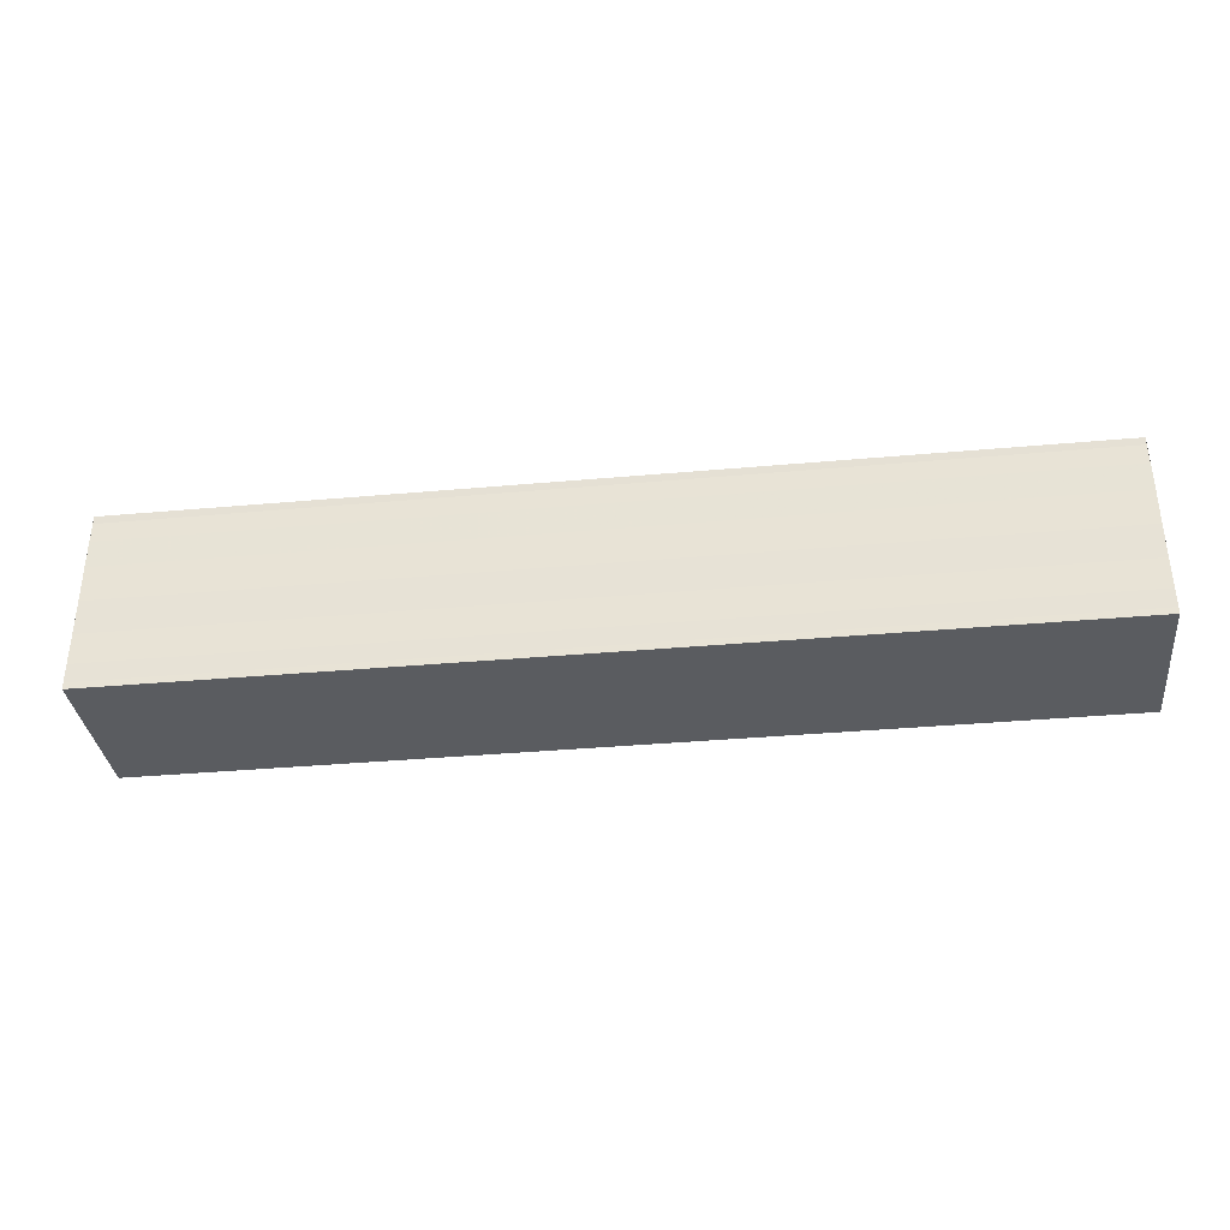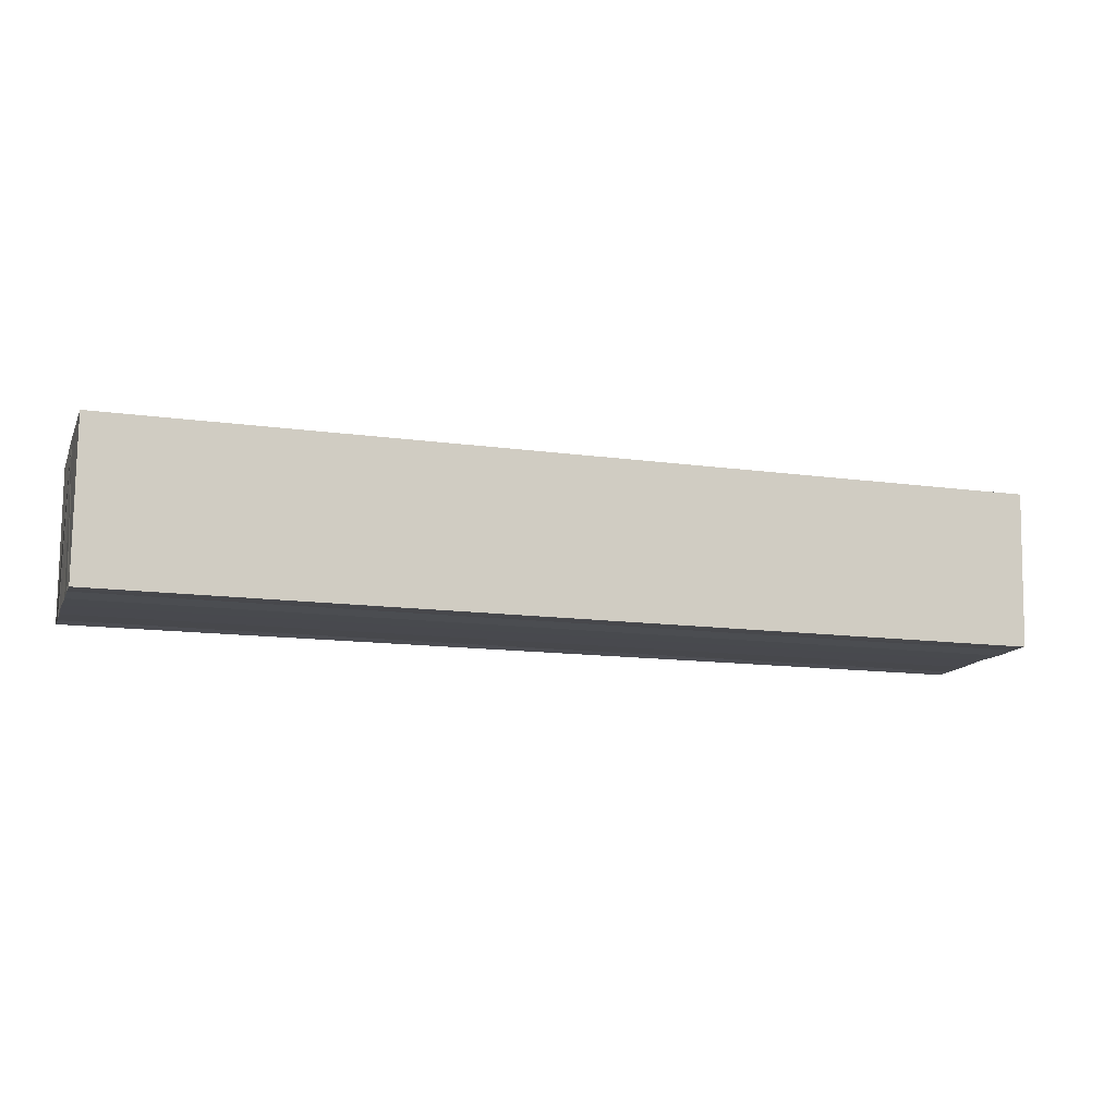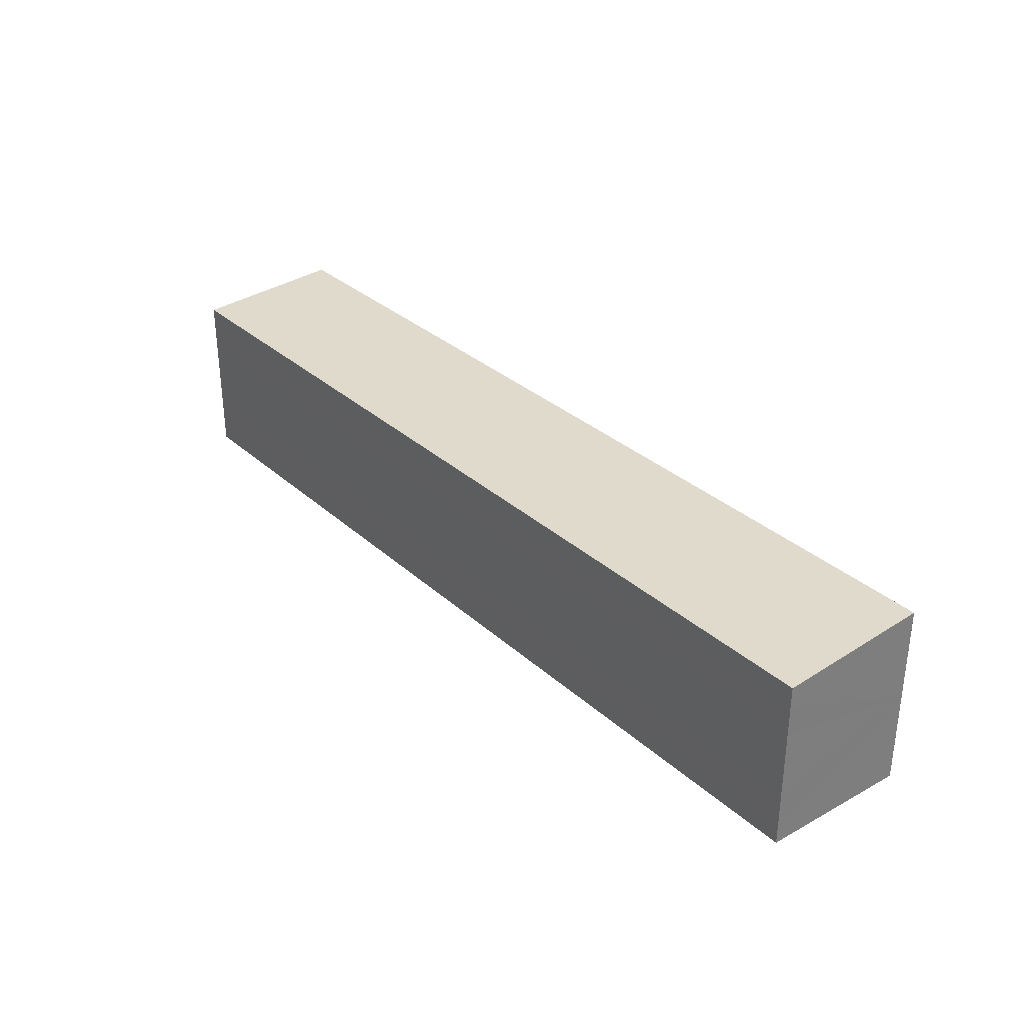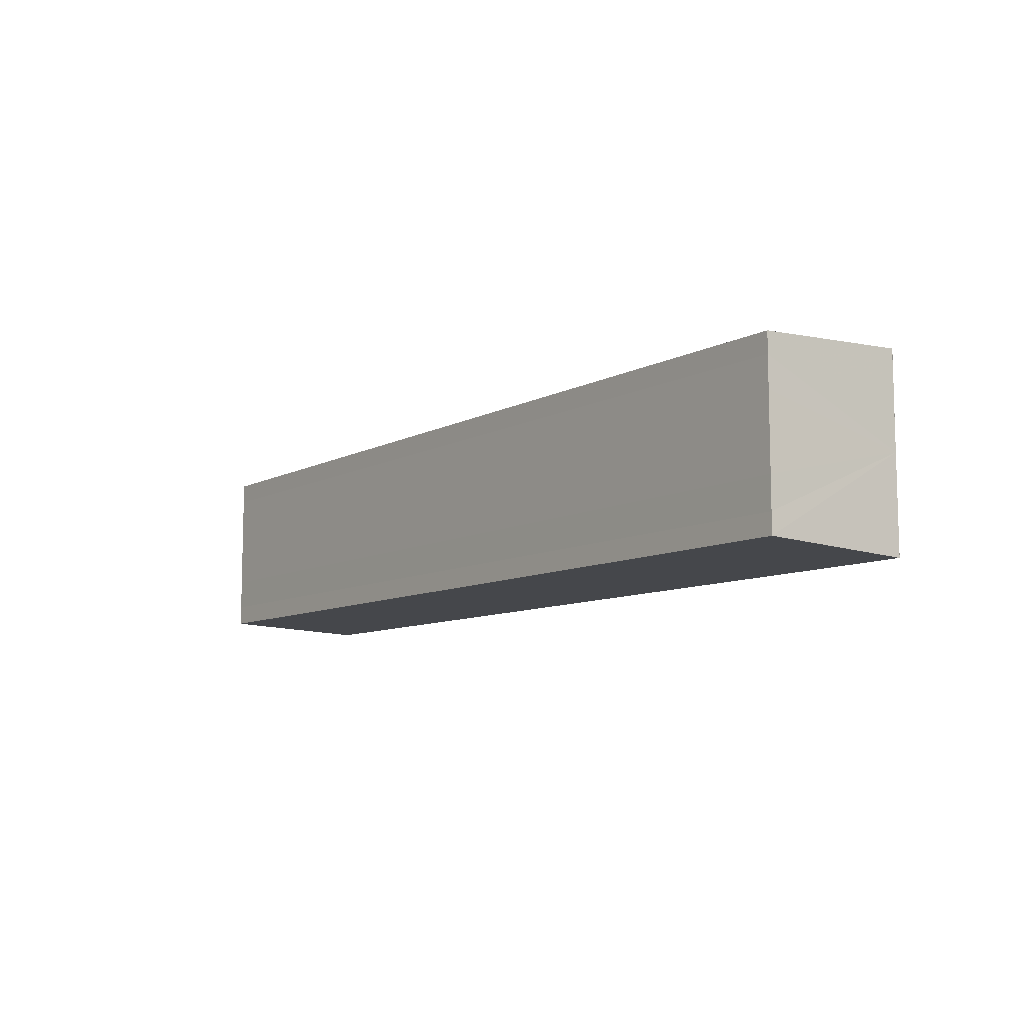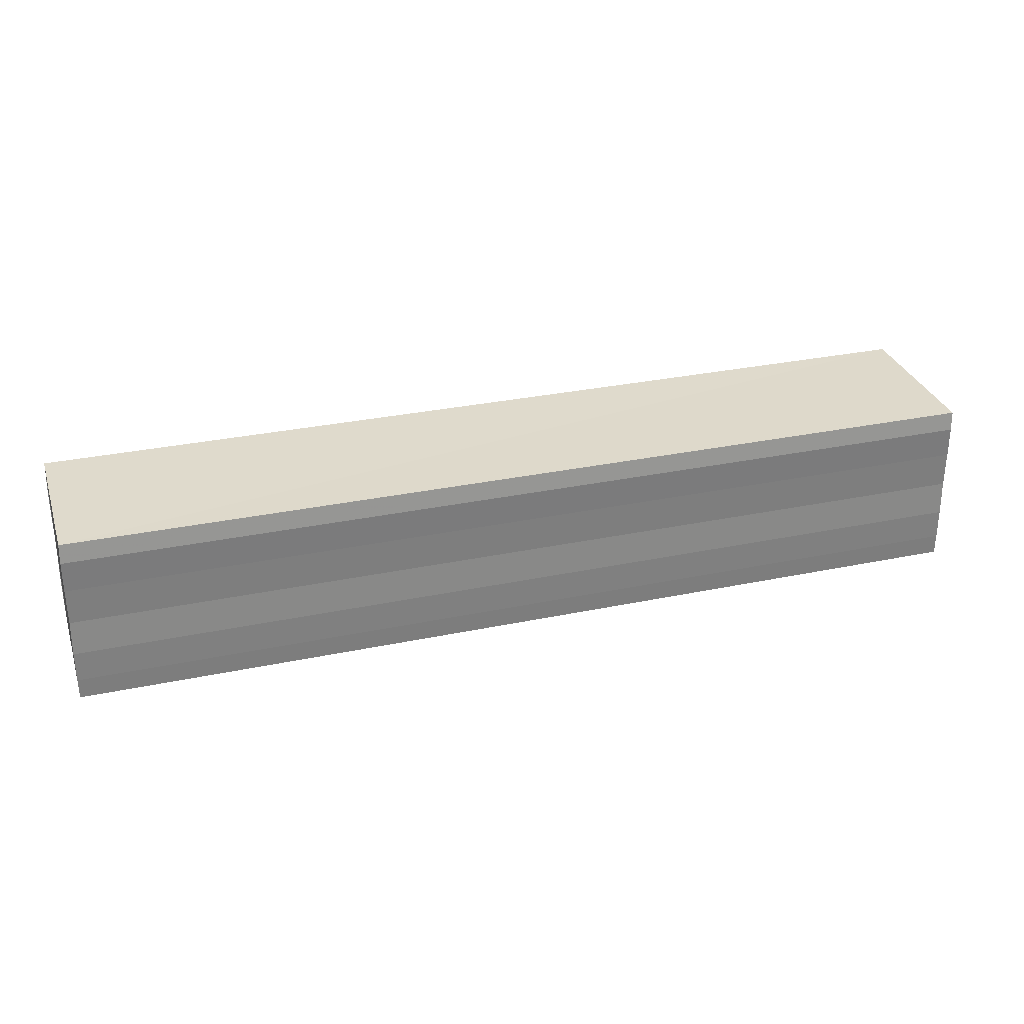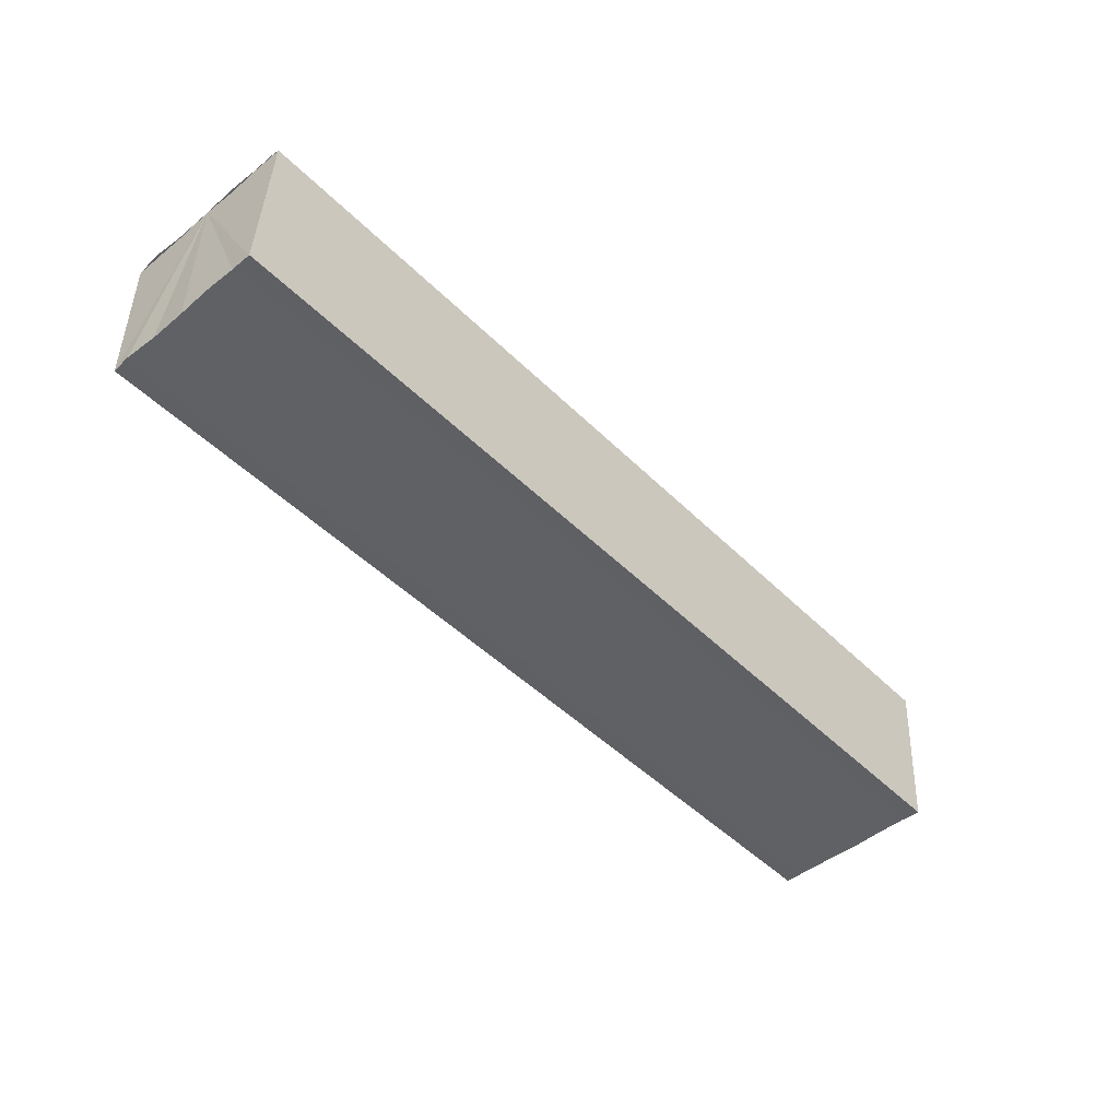
<metadata>
{"format":"obj","ext":"obj","renderer":"f3d","projection":"perspective","resolution":1024,"background":"white","views":[{"elev":-36.0,"azim":-173.3,"up":"+Z"},{"elev":-13.3,"azim":-17.8,"up":"+Y"},{"elev":32.1,"azim":51.2,"up":"+Z"},{"elev":-9.1,"azim":53.7,"up":"+Z"},{"elev":29.5,"azim":-17.4,"up":"+Z"},{"elev":-47.6,"azim":-47.8,"up":"+Y"}]}
</metadata>
<code>
o 5028
v 2253 1888 12.81
v 2253 1888 12.81
v 2253 1888 12.81
v 2253 1888 12.81
v 2253 1888 12.81
v 2253 1888 12.81
v 2253 1888 12.81
v 2253 1888 12.81
v 2253 1888 12.81
v 2253 1888 12.81
v 2253 1888 12.81
v 2253 1888 12.81
v 2253 1888 12.81
v 2253 1888 12.81
v 2253 1888 12.81
v 2253 1888 12.81
v 2253 1888 12.82
v 2253 1888 12.82
v 2253 1888 12.82
v 2253 1888 12.81
v 2253 1888 12.81
v 2253 1888 12.81
v 2253 1888 12.81
v 2253 1888 12.81
v 2253 1888 12.81
v 2253 1888 12.81
v 2253 1888 12.81
v 2253 1888 12.81
v 2253 1888 12.81
v 2253 1888 12.82
v 2253 1888 12.82
v 2253 1888 12.82
v 2253 1888 12.81
v 2253 1888 12.82
v 2253 1888 12.82
v 2253 1888 12.82
v 2253 1888 12.82
v 2253 1888 12.82
v 2253 1888 12.82
v 2253 1888 12.82
v 2253 1888 12.82
v 2253 1888 12.82
v 2253 1888 12.82
v 2253 1888 12.82
v 2253 1888 12.82
v 2253 1888 12.82
v 2253 1888 12.81
v 2253 1888 12.82
v 2253 1888 12.81
v 2253 1888 12.81
v 2253 1888 12.81
v 2253 1888 12.81
v 2253 1888 12.81
v 2253 1888 12.81
v 2253 1888 12.81
v 2253 1888 12.81
v 2253 1888 12.81
v 2253 1888 12.81
v 2253 1888 12.81
v 2253 1888 12.81
v 2253 1888 12.81
v 2253 1888 12.81
v 2253 1888 12.81
v 2253 1888 12.81
v 2253 1888 12.82
v 2253 1888 12.81
v 2253 1888 12.82
v 2253 1888 12.82
f 1 2 3
f 3 2 4
f 2 5 4
f 4 5 6
f 5 7 6
f 6 7 8
f 7 9 8
f 8 10 11
f 3 11 12
f 3 12 13
f 3 13 14
f 3 14 15
f 3 15 16
f 3 16 17
f 3 17 18
f 3 18 19
f 20 1 3
f 1 21 10
f 22 21 23
f 24 25 22
f 1 26 21
f 1 27 26
f 1 28 27
f 1 29 28
f 1 30 29
f 1 31 30
f 1 32 31
f 33 1 20
f 34 33 20
f 35 33 34
f 36 35 34
f 37 35 36
f 38 37 36
f 39 37 40
f 41 32 42
f 43 44 41
f 45 31 46
f 47 48 45
f 49 50 47
f 51 52 49
f 53 54 51
f 55 56 53
f 57 58 55
f 58 59 60
f 59 61 62
f 61 63 64
f 63 65 66
f 65 67 68

</code>
